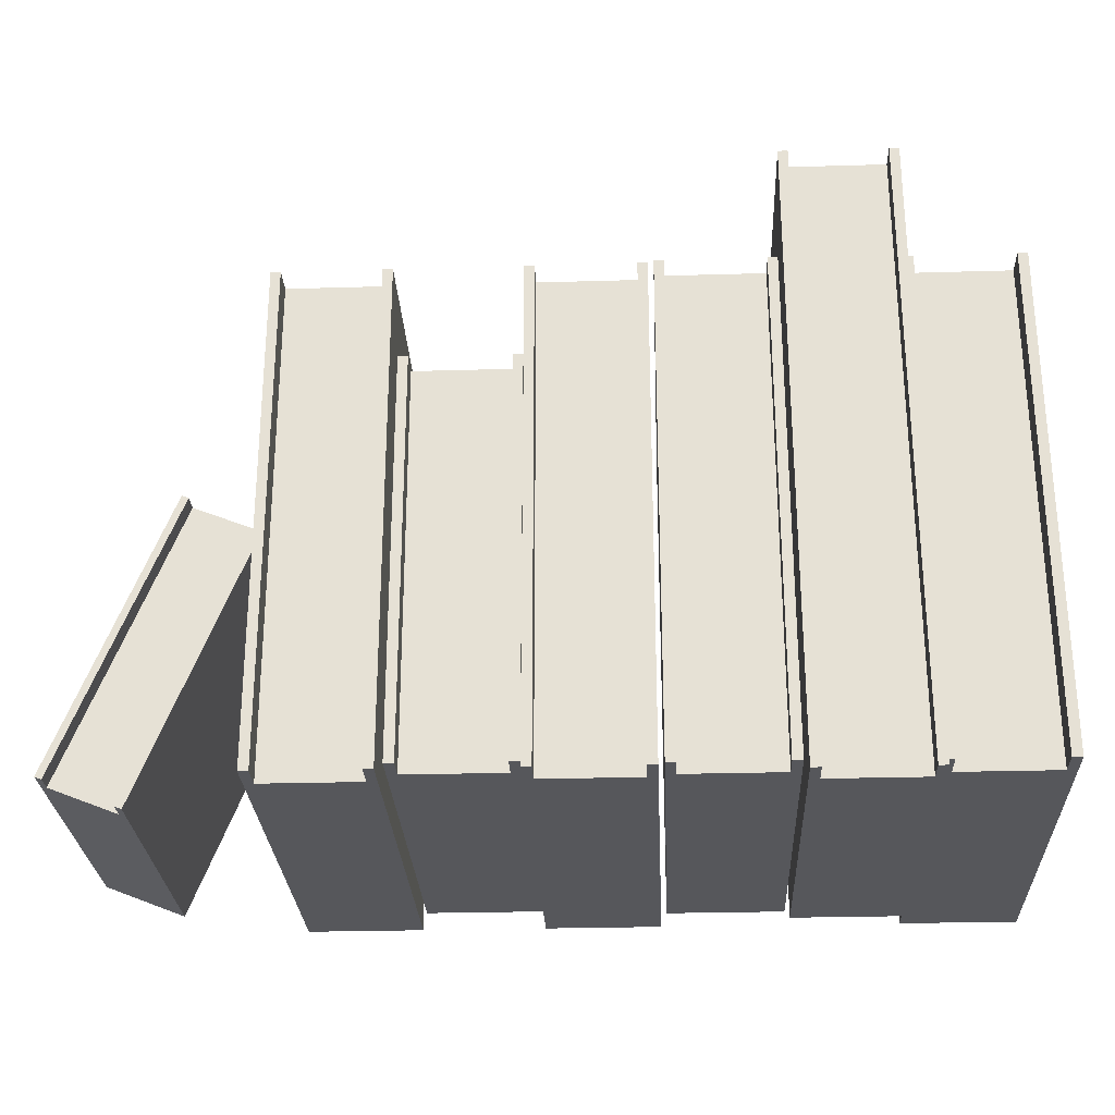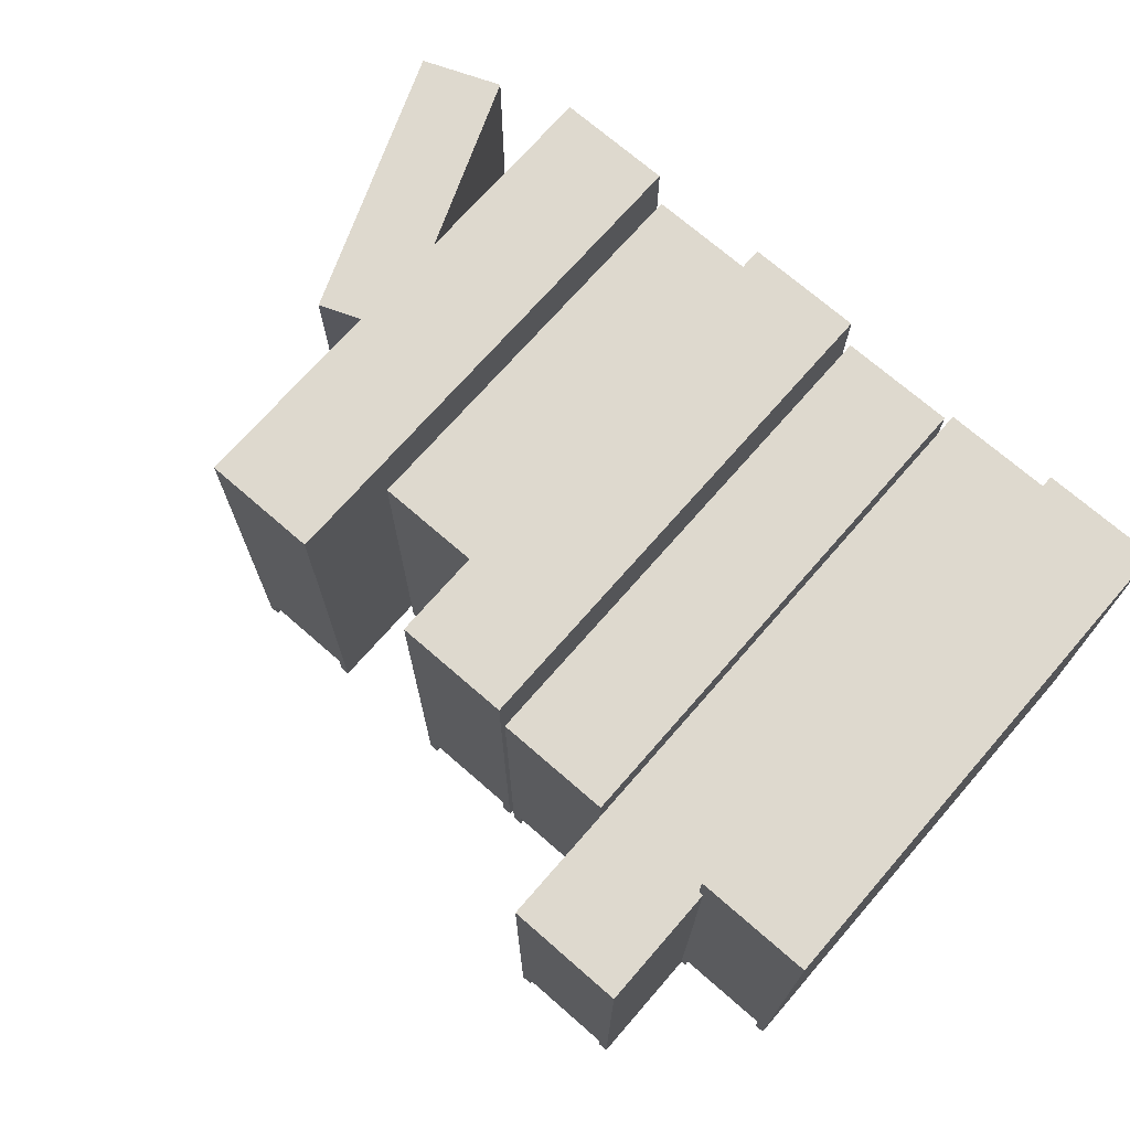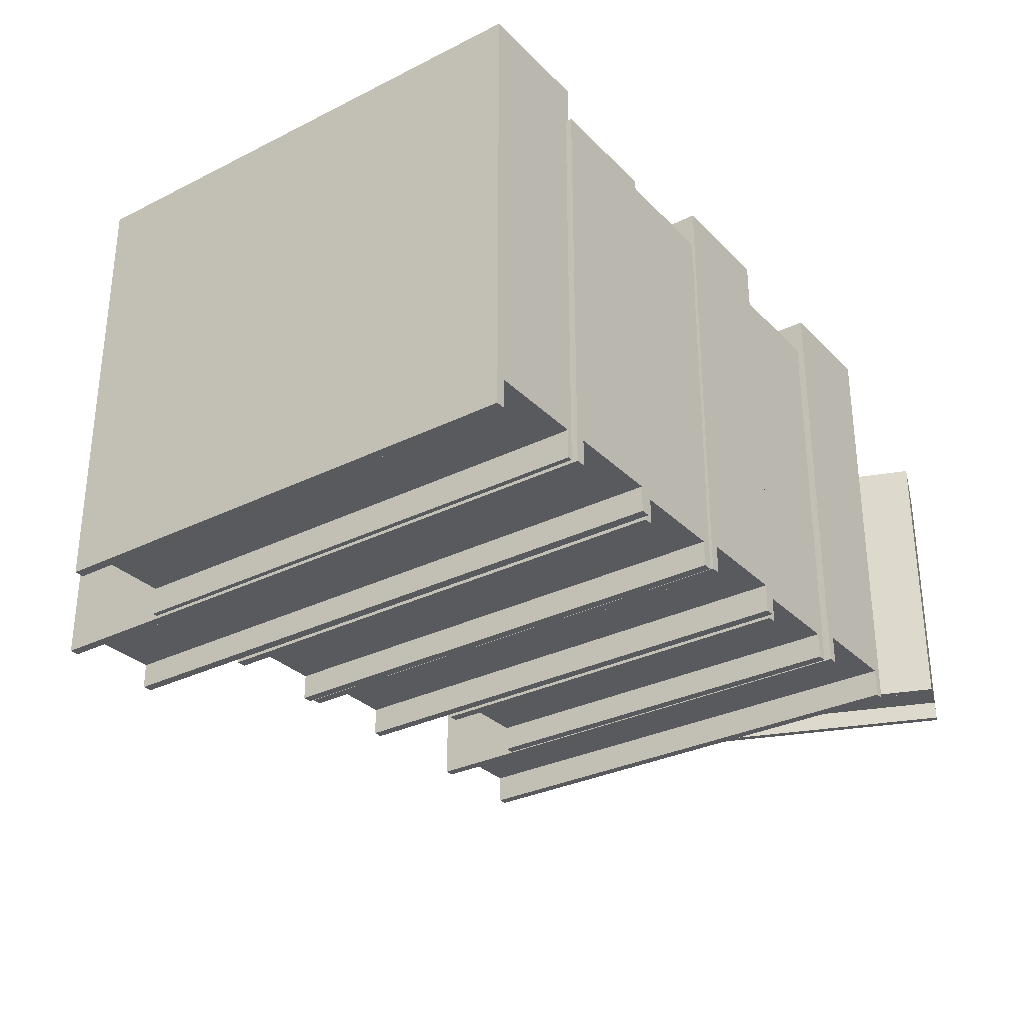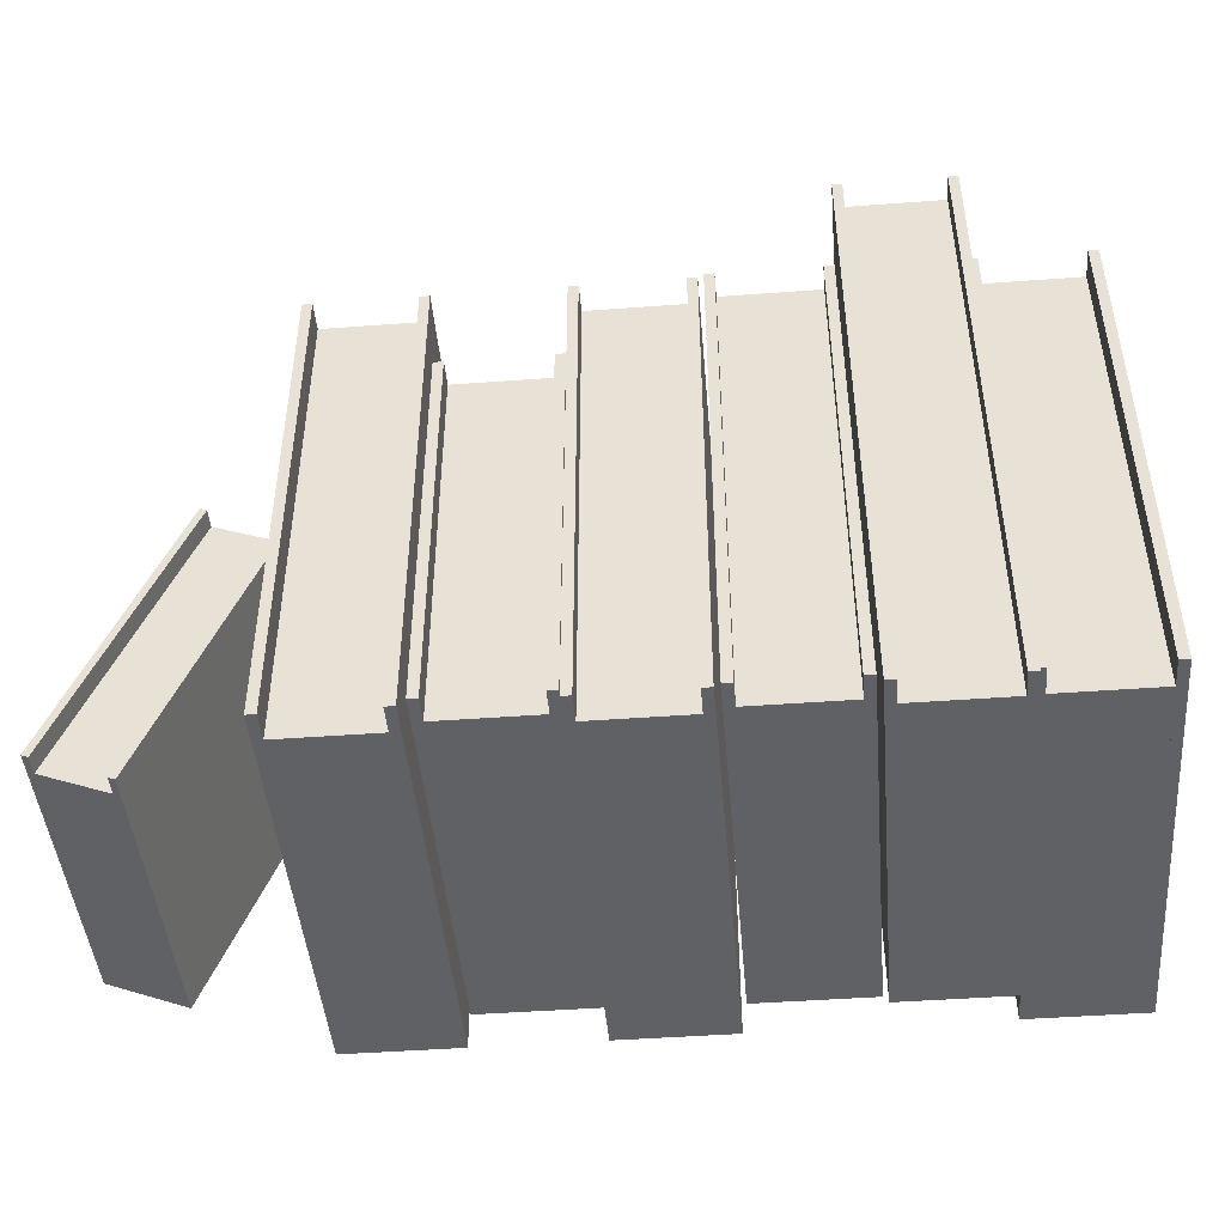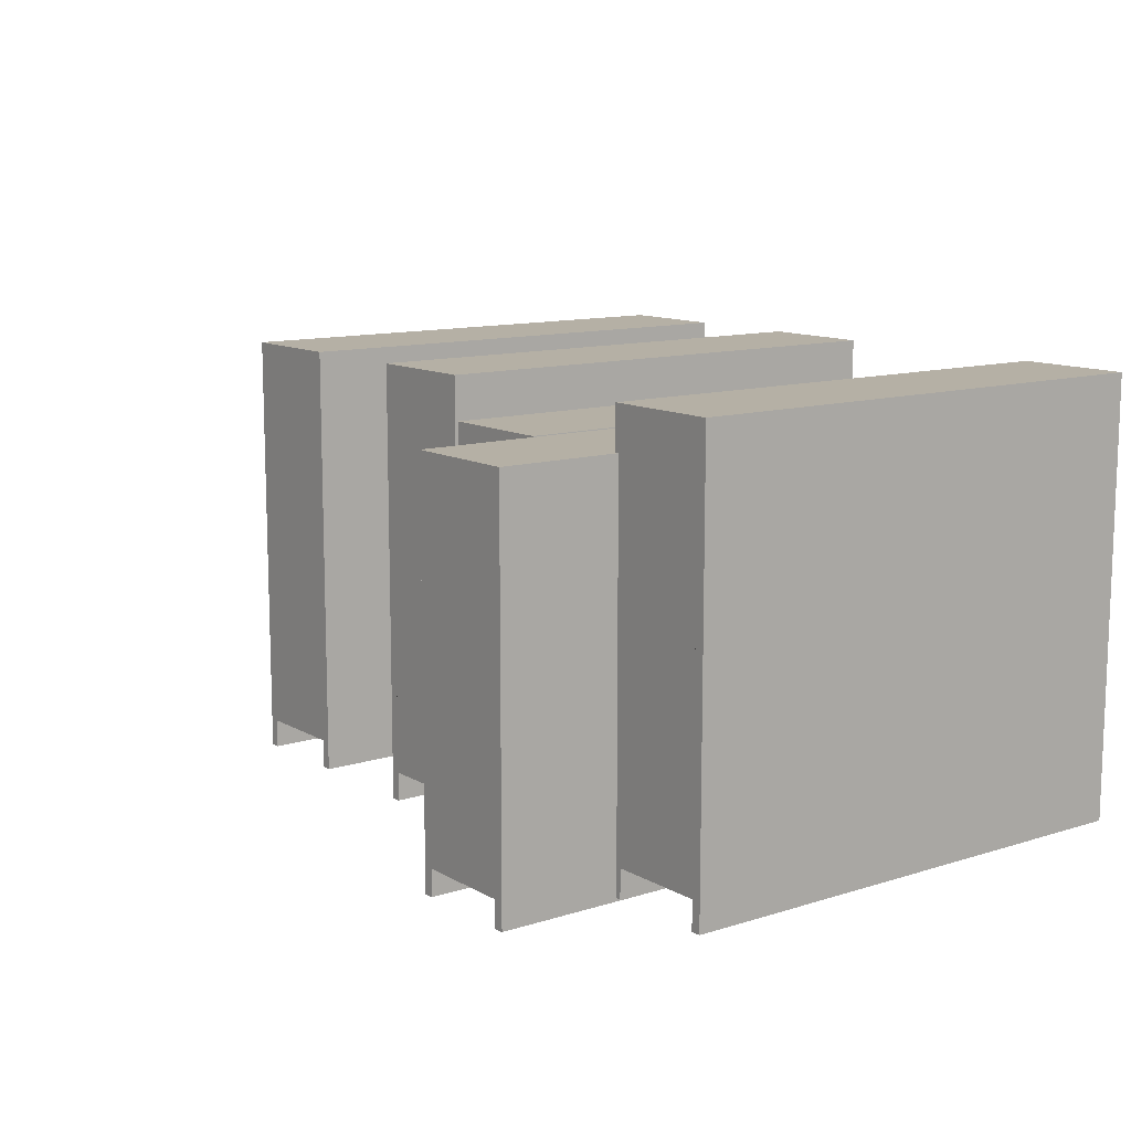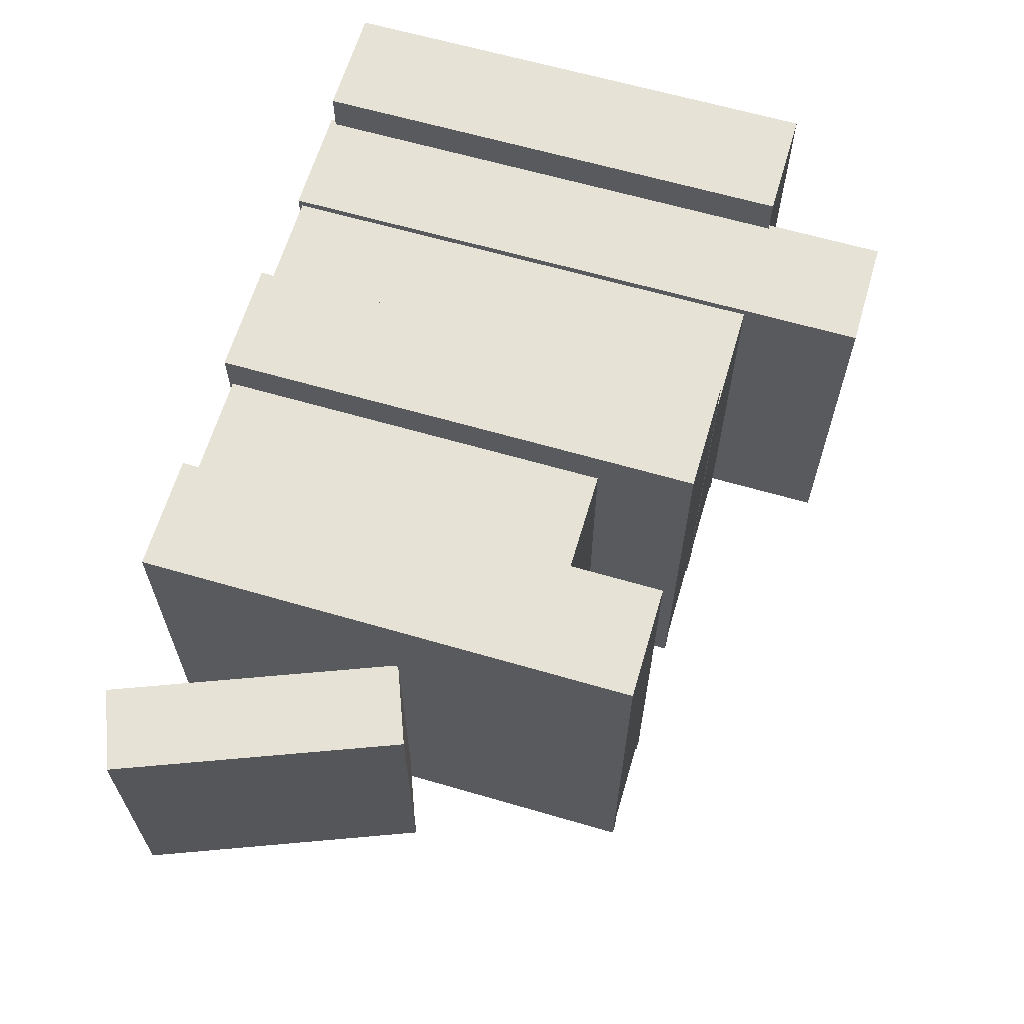
<metadata>
{"format":"obj","ext":"obj","renderer":"f3d","projection":"perspective","resolution":1024,"background":"white","views":[{"elev":-27.1,"azim":-177.4,"up":"+Y"},{"elev":71.4,"azim":-138.9,"up":"+Z"},{"elev":-30.7,"azim":-54.3,"up":"+Z"},{"elev":-45.6,"azim":-175.1,"up":"+Y"},{"elev":11.7,"azim":-127.0,"up":"+Z"},{"elev":63.6,"azim":106.4,"up":"+Z"}]}
</metadata>
<code>
o Cube
v 0.2444 2.587 -1
v 0.2938 0.0273 -1
v 0.2444 2.587 0.832
v 0.2444 0.0273 0.832
v -0.2444 2.587 -1
v -0.2444 0.0273 -1
v -0.2444 2.587 0.832
v -0.2444 0.0273 0.832
v -0.2938 0.0273 -1
v -0.2938 0.0273 1
v 0.2938 2.587 -1
v 0.2444 0.0273 -1
v -0.2938 2.587 -1
v 0.2938 2.587 1
v -0.2938 2.587 1
v 0.2938 0.0273 1
v 0.2444 0.0273 -0.8677
v -0.2444 0.0273 -0.8677
v -0.2444 2.587 -0.8677
v 0.2444 2.587 -0.8677
v -0.2444 0.0273 0.9643
v 0.2444 2.587 0.9643
v -0.2444 2.587 0.9643
v 0.2444 0.0273 0.9643
v -0.2444 2.502 0.832
v -0.2444 2.502 0.9643
v 0.2444 2.502 0.832
v 0.2444 2.502 0.9643
f 6 5 19 18
f 16 14 15 10
f 10 15 13 9
f 3 1 20 22
f 2 11 14 16
f 5 7 23 19
f 6 8 10 9
f 12 1 11 2
f 5 6 9 13
f 3 7 15 14
f 1 3 14 11
f 8 4 16 10
f 7 5 13 15
f 4 12 2 16
f 20 19 23 22
f 18 17 24 21
f 18 19 20 17
f 8 6 18 21
f 12 4 24 17
f 4 8 21 24
f 23 7 25 26
f 1 12 17 20
f 25 27 28 26
f 3 22 28 27
f 7 3 27 25
f 22 23 26 28
o Cube.001
v 0.8597 2.587 -0.9837
v 0.9091 0.0273 -0.9837
v 0.8597 2.587 1.029
v 0.8597 0.0273 1.029
v 0.3709 2.587 -0.9837
v 0.3709 0.0273 -0.9837
v 0.3709 2.587 1.029
v 0.3709 0.0273 1.029
v 0.3215 0.0273 -0.9837
v 0.3215 0.0273 1.214
v 0.9091 2.587 -0.9837
v 0.8597 0.0273 -0.9837
v 0.3215 2.587 -0.9837
v 0.9091 2.587 1.214
v 0.3215 2.587 1.214
v 0.9091 0.0273 1.214
v 0.8597 0.0273 -0.8383
v 0.3709 0.0273 -0.8383
v 0.3709 2.587 -0.8383
v 0.8597 2.587 -0.8383
v 0.3709 0.0273 1.175
v 0.8597 2.587 1.175
v 0.3709 2.587 1.175
v 0.8597 0.0273 1.175
v 0.3709 2.502 1.029
v 0.3709 2.502 1.175
v 0.8597 2.502 1.029
v 0.8597 2.502 1.175
f 34 33 47 46
f 44 42 43 38
f 38 43 41 37
f 31 29 48 50
f 30 39 42 44
f 33 35 51 47
f 34 36 38 37
f 40 29 39 30
f 33 34 37 41
f 31 35 43 42
f 29 31 42 39
f 36 32 44 38
f 35 33 41 43
f 32 40 30 44
f 48 47 51 50
f 46 45 52 49
f 46 47 48 45
f 36 34 46 49
f 40 32 52 45
f 32 36 49 52
f 51 35 53 54
f 29 40 45 48
f 53 55 56 54
f 31 50 56 55
f 35 31 55 53
f 50 51 54 56
o Cube.002
v 1.447 2.085 -1
v 1.496 0.04601 -1
v 1.447 2.085 0.832
v 1.447 0.04601 0.832
v 0.9583 2.085 -1
v 0.9583 0.04601 -1
v 0.9583 2.085 0.832
v 0.9583 0.04601 0.832
v 0.9089 0.04601 -1
v 0.9089 0.04601 1
v 1.496 2.085 -1
v 1.447 0.04601 -1
v 0.9089 2.085 -1
v 1.496 2.085 1
v 0.9089 2.085 1
v 1.496 0.04601 1
v 1.447 0.04601 -0.8677
v 0.9583 0.04601 -0.8677
v 0.9583 2.085 -0.8677
v 1.447 2.085 -0.8677
v 0.9583 0.04601 0.9643
v 1.447 2.085 0.9643
v 0.9583 2.085 0.9643
v 1.447 0.04601 0.9643
v 0.9583 2.017 0.832
v 0.9583 2.017 0.9643
v 1.447 2.017 0.832
v 1.447 2.017 0.9643
f 62 61 75 74
f 72 70 71 66
f 66 71 69 65
f 59 57 76 78
f 58 67 70 72
f 61 63 79 75
f 62 64 66 65
f 68 57 67 58
f 61 62 65 69
f 59 63 71 70
f 57 59 70 67
f 64 60 72 66
f 63 61 69 71
f 60 68 58 72
f 76 75 79 78
f 74 73 80 77
f 74 75 76 73
f 64 62 74 77
f 68 60 80 73
f 60 64 77 80
f 79 63 81 82
f 57 68 73 76
f 81 83 84 82
f 59 78 84 83
f 63 59 83 81
f 78 79 82 84
o Cube.003
v 2.074 2.587 -0.9837
v 2.123 0.0273 -0.9837
v 2.074 2.587 1.029
v 2.074 0.0273 1.029
v 1.585 2.587 -0.9837
v 1.585 0.0273 -0.9837
v 1.585 2.587 1.029
v 1.585 0.0273 1.029
v 1.536 0.0273 -0.9837
v 1.536 0.0273 1.214
v 2.123 2.587 -0.9837
v 2.074 0.0273 -0.9837
v 1.536 2.587 -0.9837
v 2.123 2.587 1.214
v 1.536 2.587 1.214
v 2.123 0.0273 1.214
v 2.074 0.0273 -0.8383
v 1.585 0.0273 -0.8383
v 1.585 2.587 -0.8383
v 2.074 2.587 -0.8383
v 1.585 0.0273 1.175
v 2.074 2.587 1.175
v 1.585 2.587 1.175
v 2.074 0.0273 1.175
v 1.585 2.502 1.029
v 1.585 2.502 1.175
v 2.074 2.502 1.029
v 2.074 2.502 1.175
f 90 89 103 102
f 100 98 99 94
f 94 99 97 93
f 87 85 104 106
f 86 95 98 100
f 89 91 107 103
f 90 92 94 93
f 96 85 95 86
f 89 90 93 97
f 87 91 99 98
f 85 87 98 95
f 92 88 100 94
f 91 89 97 99
f 88 96 86 100
f 104 103 107 106
f 102 101 108 105
f 102 103 104 101
f 92 90 102 105
f 96 88 108 101
f 88 92 105 108
f 107 91 109 110
f 85 96 101 104
f 109 111 112 110
f 87 106 112 111
f 91 87 111 109
f 106 107 110 112
o Cube.004
v -0.3682 3.206 -1
v -0.3188 -0.004847 -1
v -0.3682 3.206 0.832
v -0.3682 -0.004847 0.832
v -0.857 3.206 -1
v -0.857 -0.004847 -1
v -0.857 3.206 0.832
v -0.857 -0.004847 0.832
v -0.9064 -0.004847 -1
v -0.9064 -0.004847 1
v -0.3188 3.206 -1
v -0.3682 -0.004847 -1
v -0.9064 3.206 -1
v -0.3188 3.206 1
v -0.9064 3.206 1
v -0.3188 -0.004847 1
v -0.3682 -0.004847 -0.8677
v -0.857 -0.004847 -0.8677
v -0.857 3.206 -0.8677
v -0.3682 3.206 -0.8677
v -0.857 -0.004847 0.9643
v -0.3682 3.206 0.9643
v -0.857 3.206 0.9643
v -0.3682 -0.004847 0.9643
v -0.857 3.099 0.832
v -0.857 3.099 0.9643
v -0.3682 3.099 0.832
v -0.3682 3.099 0.9643
f 118 117 131 130
f 128 126 127 122
f 122 127 125 121
f 115 113 132 134
f 114 123 126 128
f 117 119 135 131
f 118 120 122 121
f 124 113 123 114
f 117 118 121 125
f 115 119 127 126
f 113 115 126 123
f 120 116 128 122
f 119 117 125 127
f 116 124 114 128
f 132 131 135 134
f 130 129 136 133
f 130 131 132 129
f 120 118 130 133
f 124 116 136 129
f 116 120 133 136
f 135 119 137 138
f 113 124 129 132
f 137 139 140 138
f 115 134 140 139
f 119 115 139 137
f 134 135 138 140
o Cube.005
v -0.9328 2.587 -0.9837
v -0.8835 0.0273 -0.9837
v -0.9328 2.587 1.029
v -0.9328 0.0273 1.029
v -1.422 2.587 -0.9837
v -1.422 0.0273 -0.9837
v -1.422 2.587 1.029
v -1.422 0.0273 1.029
v -1.471 0.0273 -0.9837
v -1.471 0.0273 1.214
v -0.8835 2.587 -0.9837
v -0.9328 0.0273 -0.9837
v -1.471 2.587 -0.9837
v -0.8835 2.587 1.214
v -1.471 2.587 1.214
v -0.8835 0.0273 1.214
v -0.9328 0.0273 -0.8383
v -1.422 0.0273 -0.8383
v -1.422 2.587 -0.8383
v -0.9328 2.587 -0.8383
v -1.422 0.0273 1.175
v -0.9328 2.587 1.175
v -1.422 2.587 1.175
v -0.9328 0.0273 1.175
v -1.422 2.502 1.029
v -1.422 2.502 1.175
v -0.9328 2.502 1.029
v -0.9328 2.502 1.175
f 146 145 159 158
f 156 154 155 150
f 150 155 153 149
f 143 141 160 162
f 142 151 154 156
f 145 147 163 159
f 146 148 150 149
f 152 141 151 142
f 145 146 149 153
f 143 147 155 154
f 141 143 154 151
f 148 144 156 150
f 147 145 153 155
f 144 152 142 156
f 160 159 163 162
f 158 157 164 161
f 158 159 160 157
f 148 146 158 161
f 152 144 164 157
f 144 148 161 164
f 163 147 165 166
f 141 152 157 160
f 165 167 168 166
f 143 162 168 167
f 147 143 167 165
f 162 163 166 168
o Cube.006
v 2.484 1.502 -0.7371
v 3.071 0.1178 -0.7371
v 2.484 1.502 0.6132
v 3.037 0.1044 0.6132
v 2.149 1.369 -0.7371
v 2.702 -0.02819 -0.7371
v 2.149 1.369 0.6132
v 2.702 -0.02819 0.6132
v 2.668 -0.04157 -0.7371
v 2.668 -0.04157 0.7371
v 2.518 1.515 -0.7371
v 3.037 0.1044 -0.7371
v 2.115 1.356 -0.7371
v 2.518 1.515 0.7371
v 2.115 1.356 0.7371
v 3.071 0.1178 0.7371
v 3.037 0.1044 -0.6395
v 2.702 -0.02819 -0.6395
v 2.149 1.369 -0.6395
v 2.484 1.502 -0.6395
v 2.702 -0.02819 0.7107
v 2.484 1.502 0.7107
v 2.149 1.369 0.7107
v 3.037 0.1044 0.7107
v 2.167 1.323 0.6132
v 2.167 1.323 0.7107
v 2.502 1.455 0.6132
v 2.502 1.455 0.7107
f 174 173 187 186
f 184 182 183 178
f 178 183 181 177
f 171 169 188 190
f 170 179 182 184
f 173 175 191 187
f 174 176 178 177
f 180 169 179 170
f 173 174 177 181
f 171 175 183 182
f 169 171 182 179
f 176 172 184 178
f 175 173 181 183
f 172 180 170 184
f 188 187 191 190
f 186 185 192 189
f 186 187 188 185
f 176 174 186 189
f 180 172 192 185
f 172 176 189 192
f 191 175 193 194
f 169 180 185 188
f 193 195 196 194
f 171 190 196 195
f 175 171 195 193
f 190 191 194 196

</code>
